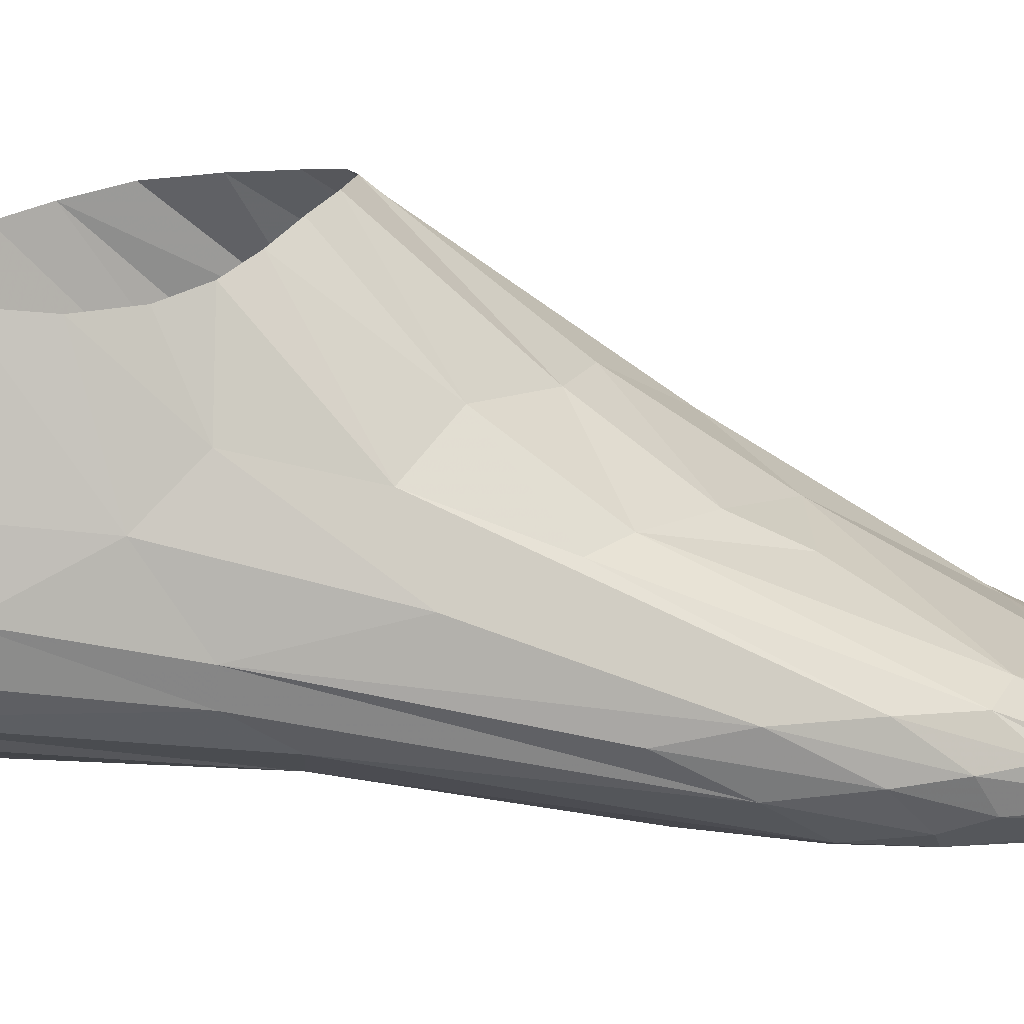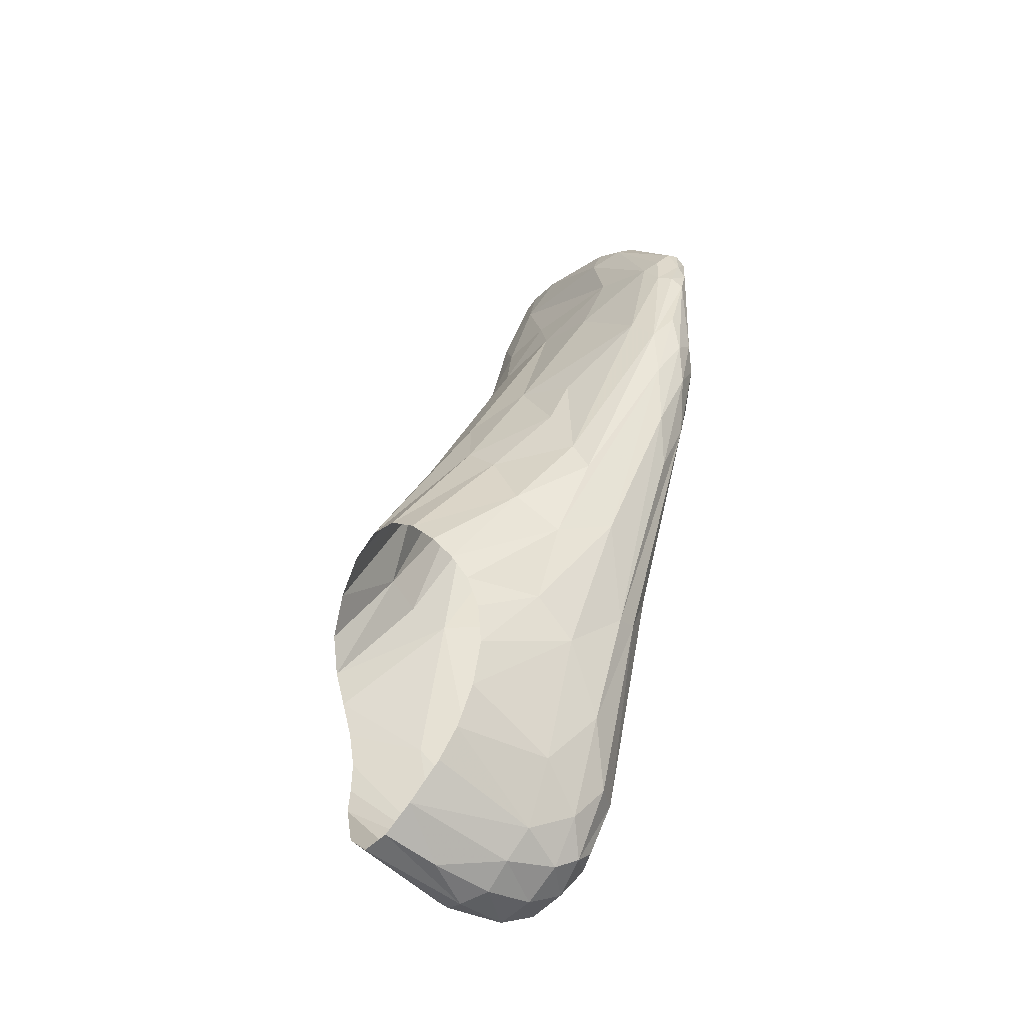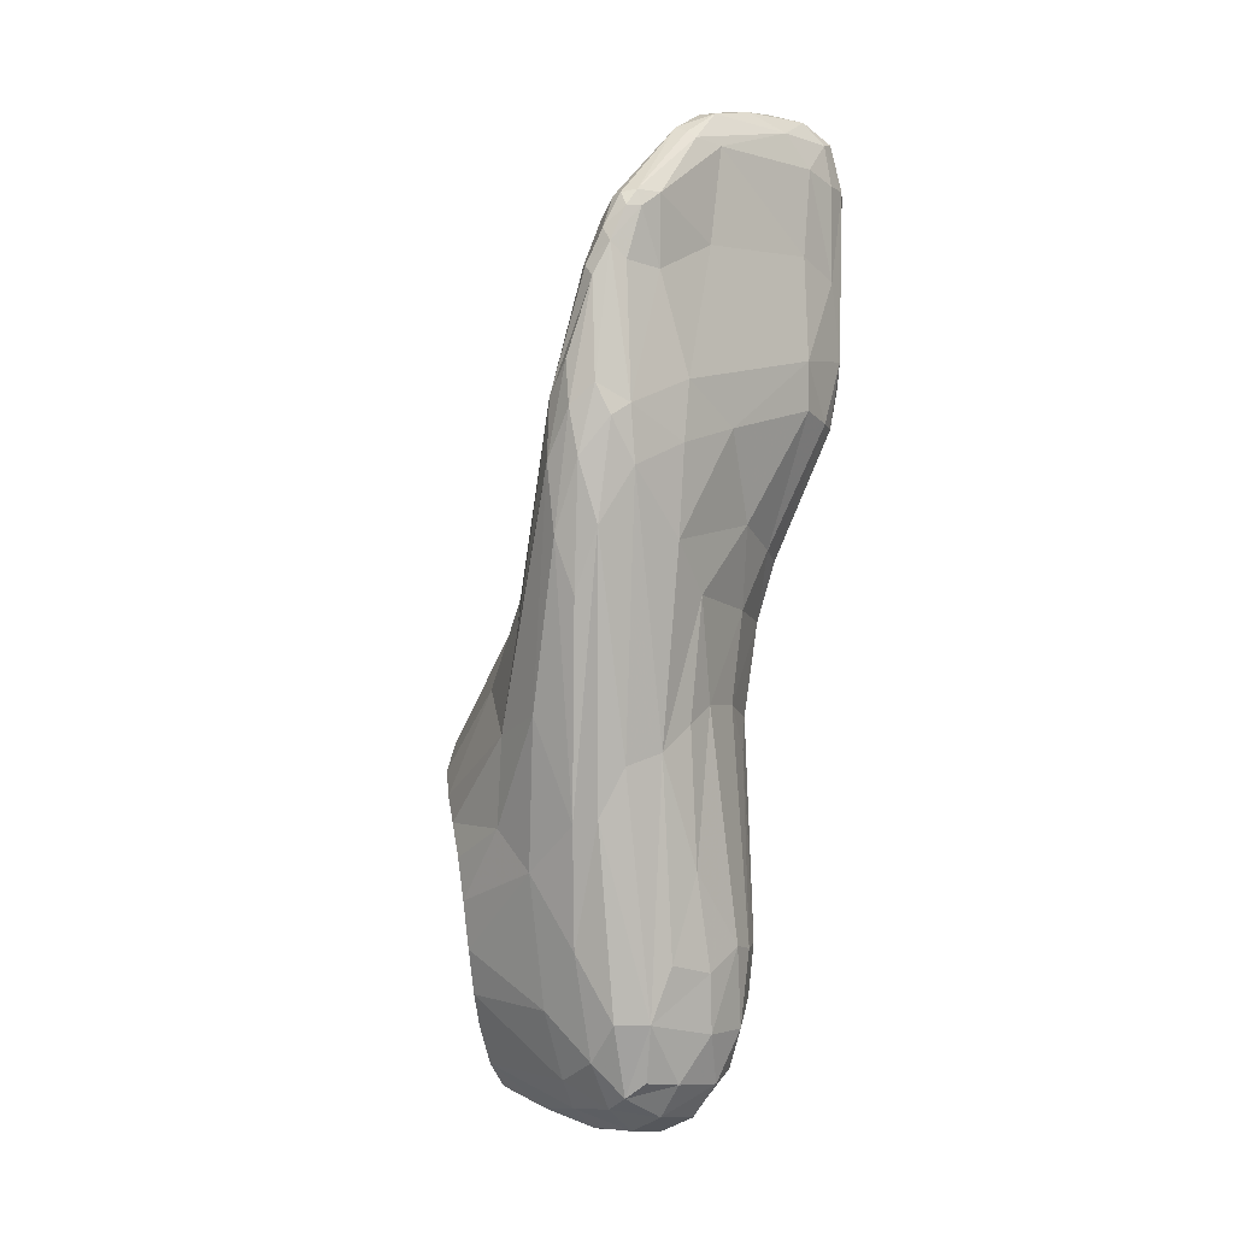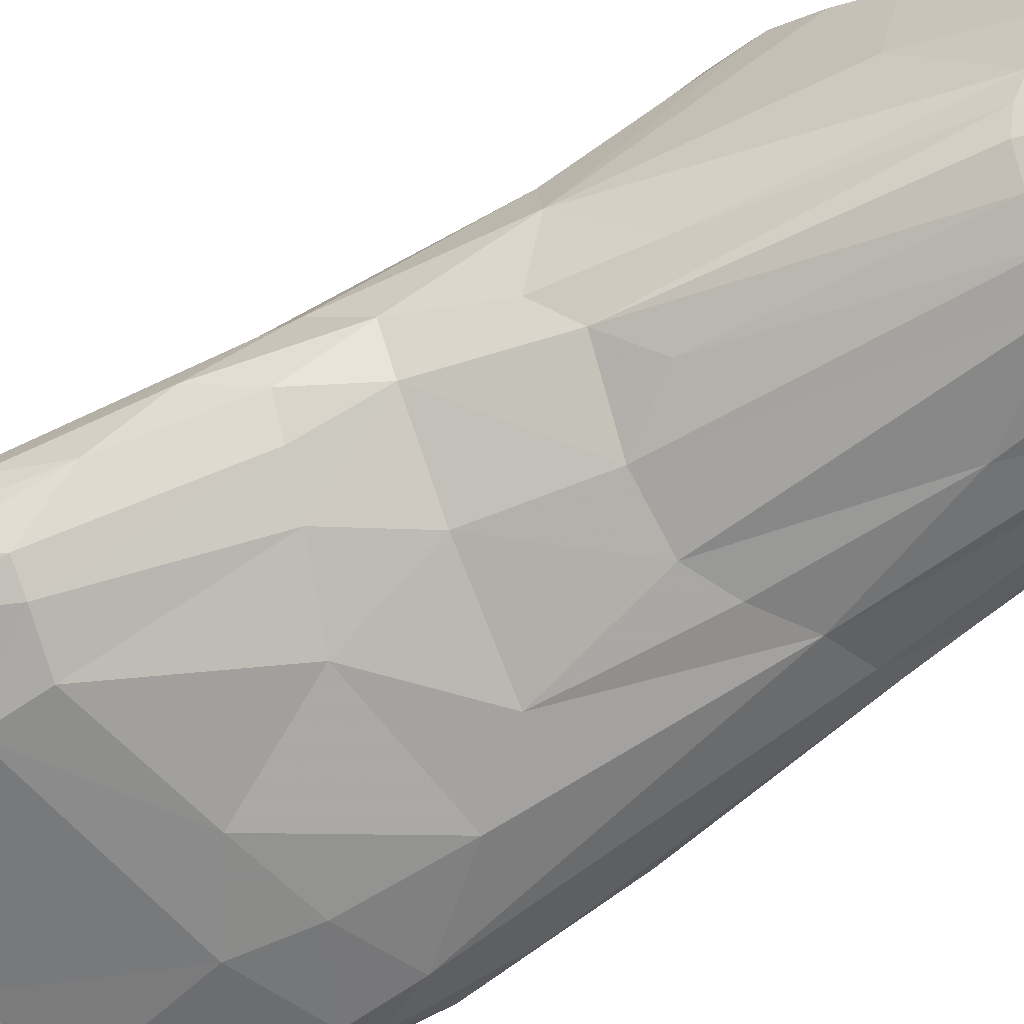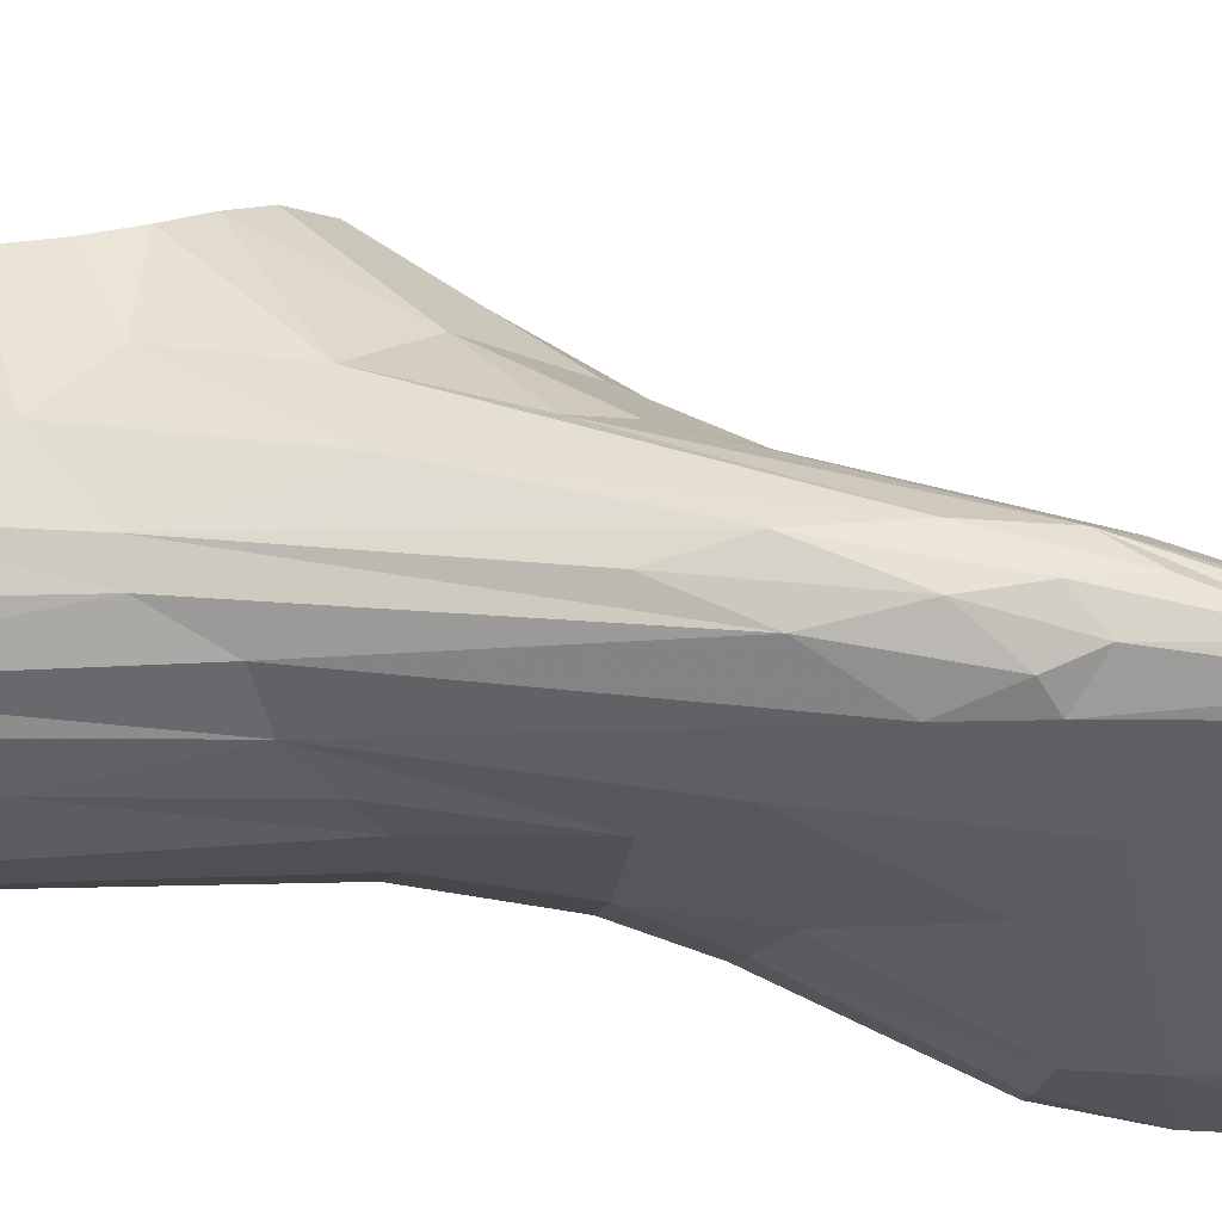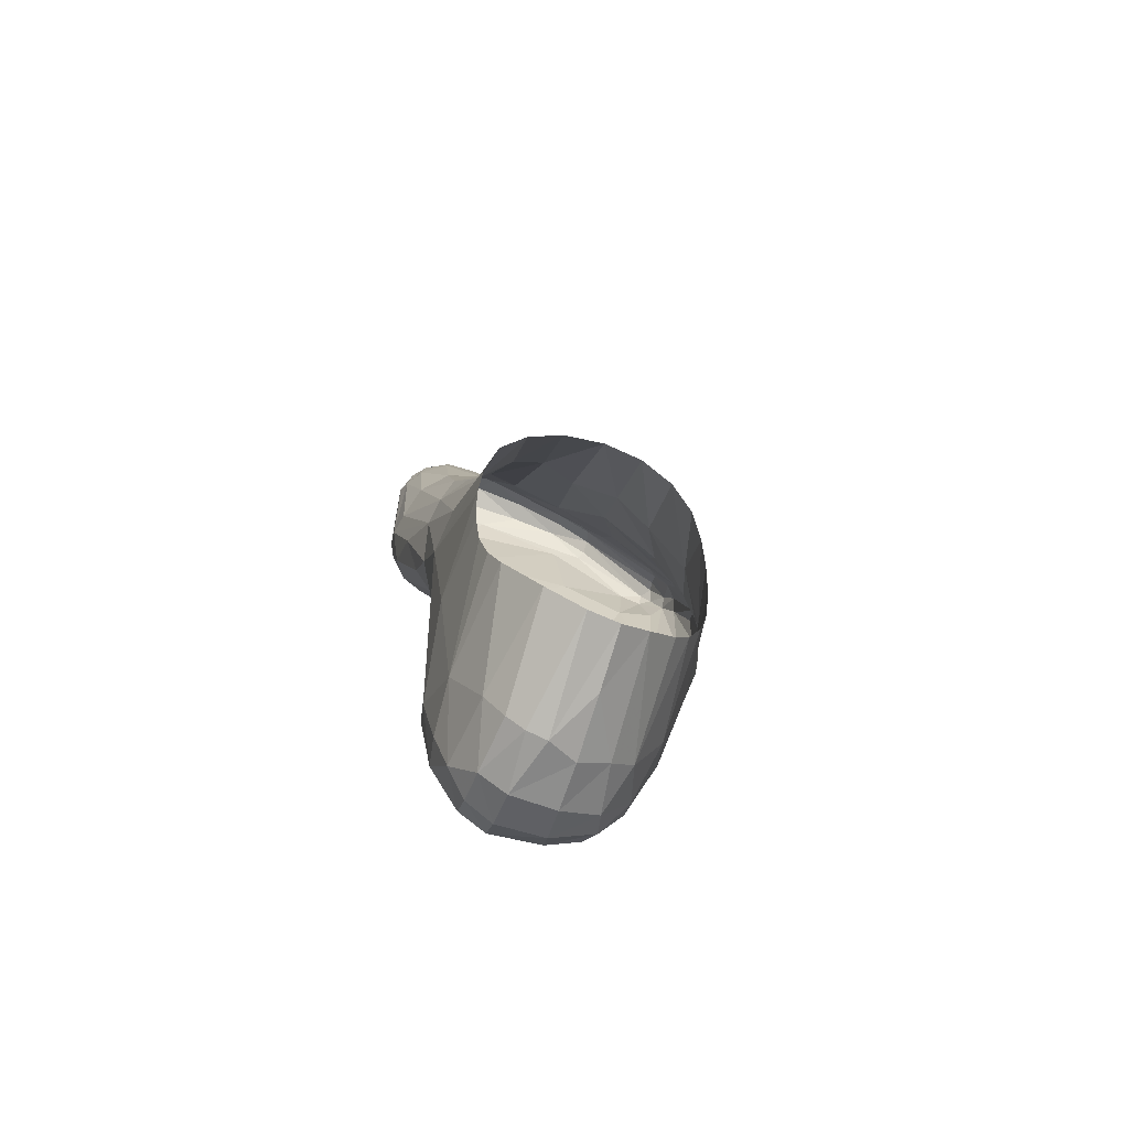
<metadata>
{"format":"obj","ext":"obj","renderer":"f3d","projection":"perspective","resolution":1024,"background":"white","views":[{"elev":1.2,"azim":-113.6,"up":"+Y"},{"elev":-37.0,"azim":-117.9,"up":"+Z"},{"elev":-5.8,"azim":-44.6,"up":"+Z"},{"elev":-59.1,"azim":116.3,"up":"+Y"},{"elev":-39.0,"azim":-92.8,"up":"+Y"},{"elev":-67.1,"azim":166.3,"up":"+Z"}]}
</metadata>
<code>
o foot-right-593
v 3.493 -1.268 4.097
v -2.666 -1.554 0.5156
v -2.717 -1.593 1.518
v 3.096 -0.1372 4.197
v -1.251 -1.647 -2.703
v 3.278 2.159 -7.366
v -2.151 2.501 -9.815
v -1.881 -1.639 0.4638
v -1.135 0.5222 -0.04905
v -1.19 -1.72 -1.512
v 3.709 -1.372 3.144
v 3.481 -0.7981 4.396
v 4.056 -0.7425 3.49
v 1.851 -1.496 3.928
v 2.77 -1.165 4.43
v 2.433 -1.614 3.286
v -2.587 -1.581 -2.136
v -2.809 0.1622 -1.399
v -2.413 -0.5604 1.139
v -2.679 -1.41 1.801
v -2.659 -1.174 1.764
v -2.968 -1.234 1.112
v 2.293 -1.658 -0.6305
v 2.285 -1.574 1.482
v 2.139 -0.7464 4.553
v 1.827 -0.2597 4.159
v 0.1455 -1.598 -2.252
v 1.172 -1.016 -3.941
v 2.408 -1.548 -1.593
v -1.651 -0.5006 -8.682
v -1.15 -1.409 -4.489
v -0.1849 -1.082 -5.421
v -0.489 0.6899 -14.91
v 0.4199 0.6329 -15.33
v -0.5715 -0.07967 -13.5
v -1.086 0.3846 -13.5
v 2.613 0.3347 -13.14
v 2.725 1.353 -13.85
v 2.842 4.859 -10.53
v 2.681 4.601 -12.11
v 3.02 0.9578 -8.54
v 2.981 1.227 -12.46
v -2.688 0.9136 -7.722
v -2.392 2.12 -8.041
v -1.909 4.107 -9.688
v -1.915 3.763 -11.22
v -2.08 1.664 -10.65
v -2.123 0.4262 -9.765
v -1.907 -0.03276 -9.665
v -2.918 -0.4475 -5.599
v -3.239 -0.2442 -4.509
v -2.931 -1.415 -2.389
v -3.397 -0.7947 -2.199
v -3.277 -0.1475 -1.939
v -2.632 1.424 -6.15
v -1.683 1.864 -4.166
v -1.945 2.922 -7.102
v -1.512 4.762 -8.631
v -0.4156 3.364 -4.986
v -0.3878 5.249 -7.625
v 1.287 5.389 -7.608
v -1.396 4.021 -13.07
v -0.4507 4.599 -14.52
v -0.8255 2.056 -14.65
v -1.441 1.922 -13.29
v 0.1397 4.846 -15.04
v 0.3241 2.391 -15.67
v 0.7774 5.008 -15.13
v 0.9042 2.754 -15.78
v 1.428 0.7414 -15.43
v 1.699 2.87 -15.44
v 1.995 0.902 -15.11
v 1.826 -0.1746 -13.68
v 0.8458 -0.319 -13.73
v 1.901 -0.3414 -12.13
v 0.1301 -0.6258 -10.64
v -0.3048 -0.3895 -12.38
v -0.1737 -0.7632 -7.865
v -0.9091 -0.7287 -8.412
v 1.5 -0.2888 -7.393
v 1.676 -0.4236 -5.529
v 3.013 0.3903 -5.614
v 3.069 -0.04183 -4.403
v 3.677 -1.036 -1.74
v 3.696 -1.295 -0.3829
v 4.178 -0.7964 2.588
v 4.063 -0.1411 2.138
v 3.961 -0.3505 3.351
v 3.379 -0.4747 4.385
v 3.136 0.9932 0.3704
v 3.192 0.4877 2.385
v 3.039 1.766 -1.95
v 4.008 0.4303 -1.48
v 3.467 1.71 -4.731
v 4.144 -0.5531 -0.9412
v 3.942 -0.256 -2.598
v 3.396 1.133 -5.559
v 2.695 0.4659 -7.55
v 2.779 0.3826 -12.1
v 2.674 3.845 -6.888
v 2.823 2.629 -3.994
v 1.291 3.562 -4.37
v 1.523 1.344 -0.229
v -0.512 1.968 -2.642
v 2.559 5.308 -8.993
v 2.28 4.828 -13.51
v 2.701 2.496 -13.67
v 1.547 5.015 -14.58
v -3.105 -0.9156 0.4273
v -0.134 -1.582 3.193
v -2.004 -1.783 1.855
v -0.7918 -1.548 3.235
v -2.485 -1.65 1.848
v -0.01275 -1.306 3.93
v -0.9326 -1.143 3.492
v -0.06032 -0.6843 3.774
v -0.8728 -0.7822 3.285
v -0.3142 -0.3284 2.988
v -2.463 -1.737 1.522
v -1.048 -0.1478 1.543
v 1.159 0.5101 1.523
v 2.41 0.1568 3.287
v 3.113 -1.425 3.97
v 2.717 -0.1972 4.316
v 2.653 0.6412 -13.69
v -0.4111 1.21 -15.16
v 0.3984 1.396 -15.66
v 1.915 1.667 -15.42
v 1.37 -0.5259 -12.06
v 3.722 0.6793 -0.1976
v 2.389 -0.02471 -12.05
v 3.313 2.009 -3.97
v 0.468 2.893 -3.408
v 2.517 4.687 -12.86
v 2.116 2.862 -14.88
v -3.166 -1.241 -1.781
v 4.015 -1.131 3.098
v 3.188 -1.54 3.112
v -2.408 -1.509 -3.249
v 0.3682 0.09477 -14.68
v -1.968 3.865 -10.37
v -2.881 -1.026 -4.355
v -3.272 -0.9047 -3.126
v -2.341 1.654 -5.45
v -1.762 4.42 -9.147
v -0.3196 2.297 -15.23
v 2.406 1.263 -14.67
v 2.022 0.3146 -14.5
v 3.3 -1.438 1.174
v 4.022 -0.94 -0.8618
v 3.081 0.8884 -7.028
v 2.205 0.0691 -8.243
v 2.264 2.166 -2.059
v 2.022 5.383 -8.198
v -3.361 -0.6746 -1.296
v -0.4391 -1.578 1.203
v 1.018 -1.253 4.218
v -0.09713 -1 3.965
v 3.803 -1.076 3.925
v -2.957 -1.42 0.8382
v 2.79 4.668 -11.32
v -3.356 -0.1715 -3.134
v -1.736 1.417 -3.104
v -1.165 3.107 -5.711
v 0.4187 5.347 -7.431
v -1.023 1.069 -14.24
v -1.708 3.834 -12.18
v 1.343 1.565 -15.77
v 1.325 2.823 -15.71
v 2.379 -0.4694 -4.278
v 3.667 0.03109 3.12
v 4.144 -0.05576 -1.457
v 3.767 -0.5362 4.052
v 3.491 0.4148 -4.459
v 2.938 0.7514 -12.23
v 2.795 5.089 -9.81
v -2.892 -0.654 0.53
v 0.3157 0.8296 0.3159
v -2.636 -0.8264 1.357
v 3.055 2.791 -11.06
v -1.669 0.8497 -12.15
v -1.05 5.05 -8.079
v -1.045 4.247 -13.73
v 4.187 -0.5184 2.566
v 0.2283 3.661 -15.4
v 1.437 0.1205 -14.73
v 0.6065 -0.5159 -12.56
v 0.4819 -0.6526 -7.457
v 3.227 -1.28 -1.715
v 2.923 -0.7136 4.603
v 3.771 0.2322 2.168
v 2.436 1.255 0.02057
v 3.816 0.6846 -3.547
v 3.092 3.093 -7.2
v 2.005 3.742 -5.231
v -3.165 -1.169 0.1999
v -0.9153 -1.416 3.345
v 0.9429 -0.8551 4.304
v 2.32 0.7992 1.327
v -0.3084 0.2985 -14.62
f 124 4 122
f 1 159 12
f 8 2 17
f 20 21 22
f 100 194 176
f 27 28 29
f 23 27 29
f 10 27 23
f 5 10 17
f 17 139 5
f 5 31 27
f 180 39 6
f 6 42 180
f 7 44 45
f 43 7 47
f 181 49 48
f 143 53 51
f 162 54 55
f 55 44 162
f 54 144 55
f 18 163 144
f 58 145 57
f 164 60 182
f 18 104 163
f 163 104 56
f 191 91 171
f 65 47 167
f 167 47 46
f 64 166 65
f 64 126 166
f 166 36 181
f 65 181 47
f 63 146 64
f 185 69 67
f 148 73 186
f 186 73 74
f 74 140 186
f 73 75 129
f 187 129 76
f 76 77 187
f 77 76 79
f 76 78 79
f 30 49 35
f 12 190 15 1
f 129 80 188
f 81 28 32
f 28 27 31
f 23 85 149
f 149 85 11
f 150 95 86
f 88 13 184
f 184 13 86
f 88 173 13
f 173 12 159
f 122 199 121
f 122 91 199
f 123 14 16
f 93 132 130
f 172 95 96
f 174 97 193
f 41 6 151
f 97 6 94
f 97 174 82
f 82 98 151
f 151 98 41
f 99 175 98
f 131 37 99
f 195 101 100
f 96 84 83
f 150 85 84
f 153 92 101
f 92 153 192
f 100 154 195
f 103 133 178
f 133 59 104
f 102 165 133
f 147 72 128
f 116 26 118
f 108 135 71
f 106 134 107
f 107 40 161
f 107 161 180
f 180 42 107
f 53 155 162
f 109 177 54
f 22 177 109
f 196 136 160
f 53 143 136
f 136 52 17
f 52 142 139
f 142 30 139
f 10 8 17
f 117 118 19
f 20 115 21
f 112 110 14
f 110 112 111
f 111 119 8
f 114 115 197
f 113 20 3
f 3 22 160
f 113 3 119
f 120 178 9
f 118 122 120
f 26 122 118
f 4 89 173
f 15 14 123
f 15 123 1
f 137 159 1 11
f 26 124 122
f 56 104 59 164
f 159 137 13
f 125 37 73 148
f 164 57 144
f 164 144 56
f 3 20 22
f 147 125 148 72
f 25 190 124 26
f 125 147 38
f 190 89 4 124
f 6 39 176 194
f 105 100 176
f 140 200 33 34
f 10 5 27
f 5 139 31
f 79 32 31
f 35 36 33 200
f 200 140 35
f 46 47 7 141
f 180 161 39
f 6 41 42
f 7 43 44
f 7 45 141
f 48 43 47 181
f 142 48 49 30
f 48 142 50
f 51 43 48 50
f 143 51 50 142
f 43 51 162 44
f 142 52 143
f 51 53 162
f 57 44 55 144
f 54 18 144
f 144 163 56
f 182 58 57 164
f 145 45 44
f 57 145 44
f 164 59 60
f 171 88 87 191
f 80 98 82 81
f 171 91 4
f 98 80 152
f 64 65 62 183
f 185 146 63 66
f 183 63 64
f 62 65 167
f 166 126 33
f 166 33 36
f 65 166 181
f 181 36 49
f 127 126 146 67
f 146 185 67
f 64 146 126
f 34 33 126 127
f 69 185 66 68
f 168 127 67 69
f 70 34 127 168
f 128 168 169 71
f 69 169 168
f 128 72 70 168
f 186 70 72 148
f 34 70 186 140
f 129 187 74 73
f 74 35 140
f 35 74 187 77
f 35 77 79 30
f 139 30 79 31
f 35 49 36
f 79 78 32
f 188 78 76 129
f 81 32 188 80
f 129 75 80
f 170 81 82 83
f 78 188 32
f 81 170 28
f 170 189 29 28
f 83 84 189 170
f 189 85 23 29
f 28 31 32
f 149 138 16 24
f 85 189 84
f 24 23 149
f 150 137 11 85
f 138 149 11
f 25 15 190
f 190 12 89
f 172 184 86 95
f 137 150 86
f 86 13 137
f 130 191 87 93
f 184 172 87
f 87 88 184
f 191 90 91
f 173 89 12
f 13 173 159
f 122 4 91
f 191 130 90
f 199 192 103 121
f 152 80 75 131
f 192 199 90
f 98 152 131 99
f 123 138 11 1
f 138 123 16
f 92 90 130 132
f 194 132 94 6
f 93 94 132
f 101 92 132
f 100 101 132 194
f 172 193 94 93
f 37 131 75 73
f 193 172 96
f 96 174 193
f 193 97 94
f 151 6 97
f 174 96 83
f 82 174 83
f 97 82 151
f 98 175 41
f 175 42 41
f 175 99 37 125
f 42 175 125 38
f 153 195 102 103
f 96 95 150
f 96 150 84
f 93 87 172
f 195 153 101
f 61 102 195 154
f 90 92 192
f 192 153 103
f 100 105 154
f 128 71 135 147
f 103 102 133
f 178 133 104
f 104 9 178
f 133 165 59
f 102 61 165
f 165 60 59
f 147 135 107 38
f 68 108 71 169
f 116 198 26
f 198 25 26
f 135 108 106
f 135 106 107
f 104 18 9
f 9 18 19
f 196 109 54 155
f 169 69 68
f 107 134 40
f 107 42 38
f 54 162 155
f 53 196 155
f 54 177 18
f 177 19 18
f 160 22 109 196
f 179 19 177 22
f 22 21 179
f 17 2 160 136
f 114 157 198 158
f 196 53 136
f 136 143 52
f 139 17 52
f 117 116 118
f 179 21 117
f 19 179 117
f 198 116 158
f 157 15 25 198
f 116 117 115 158
f 115 114 158
f 156 10 23 24
f 21 115 117
f 14 110 16
f 111 112 113
f 114 112 14 157
f 10 156 8
f 110 24 16
f 110 156 24
f 156 110 111
f 8 156 111
f 115 20 113 197
f 14 15 157
f 112 114 197
f 112 197 113
f 173 88 171 4
f 199 91 90
f 3 160 119
f 119 111 113
f 119 2 8
f 119 160 2
f 19 120 9
f 19 118 120
f 178 121 103
f 120 121 178
f 120 122 121

</code>
